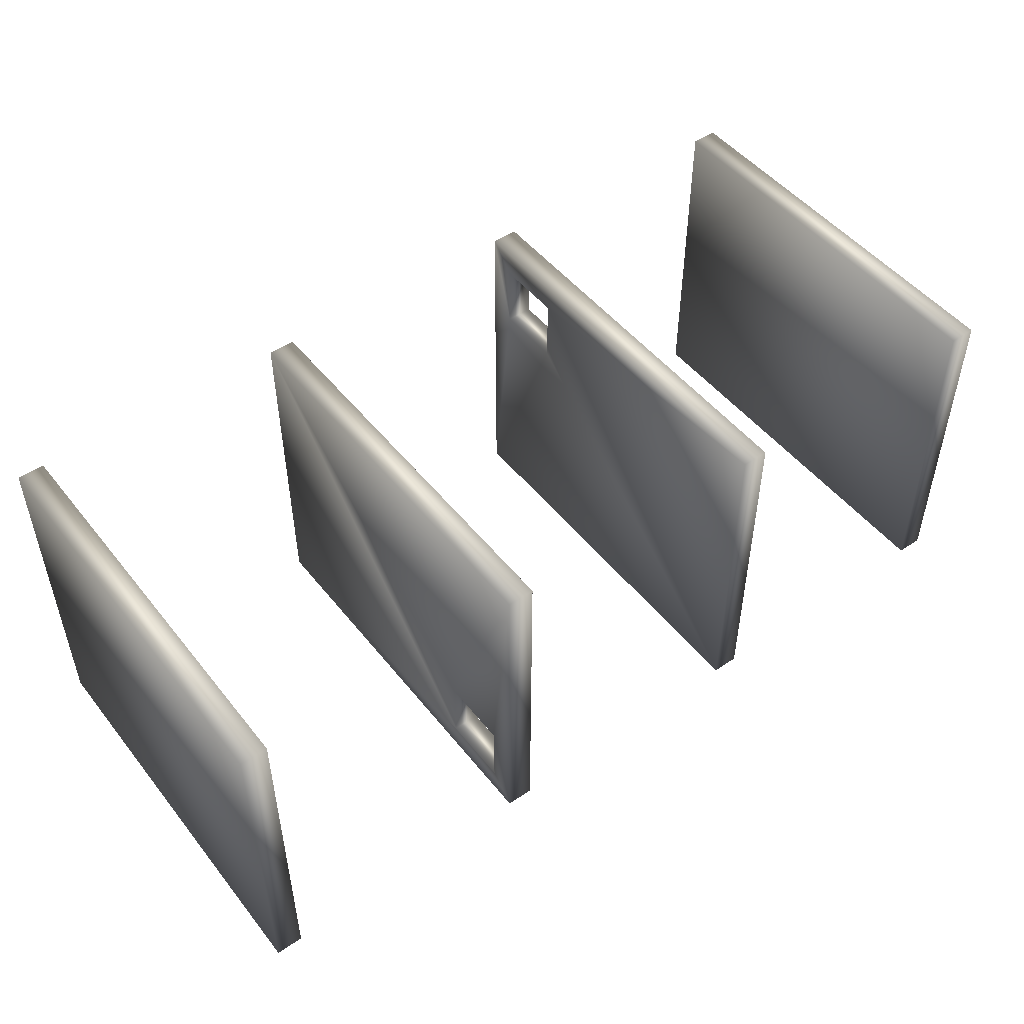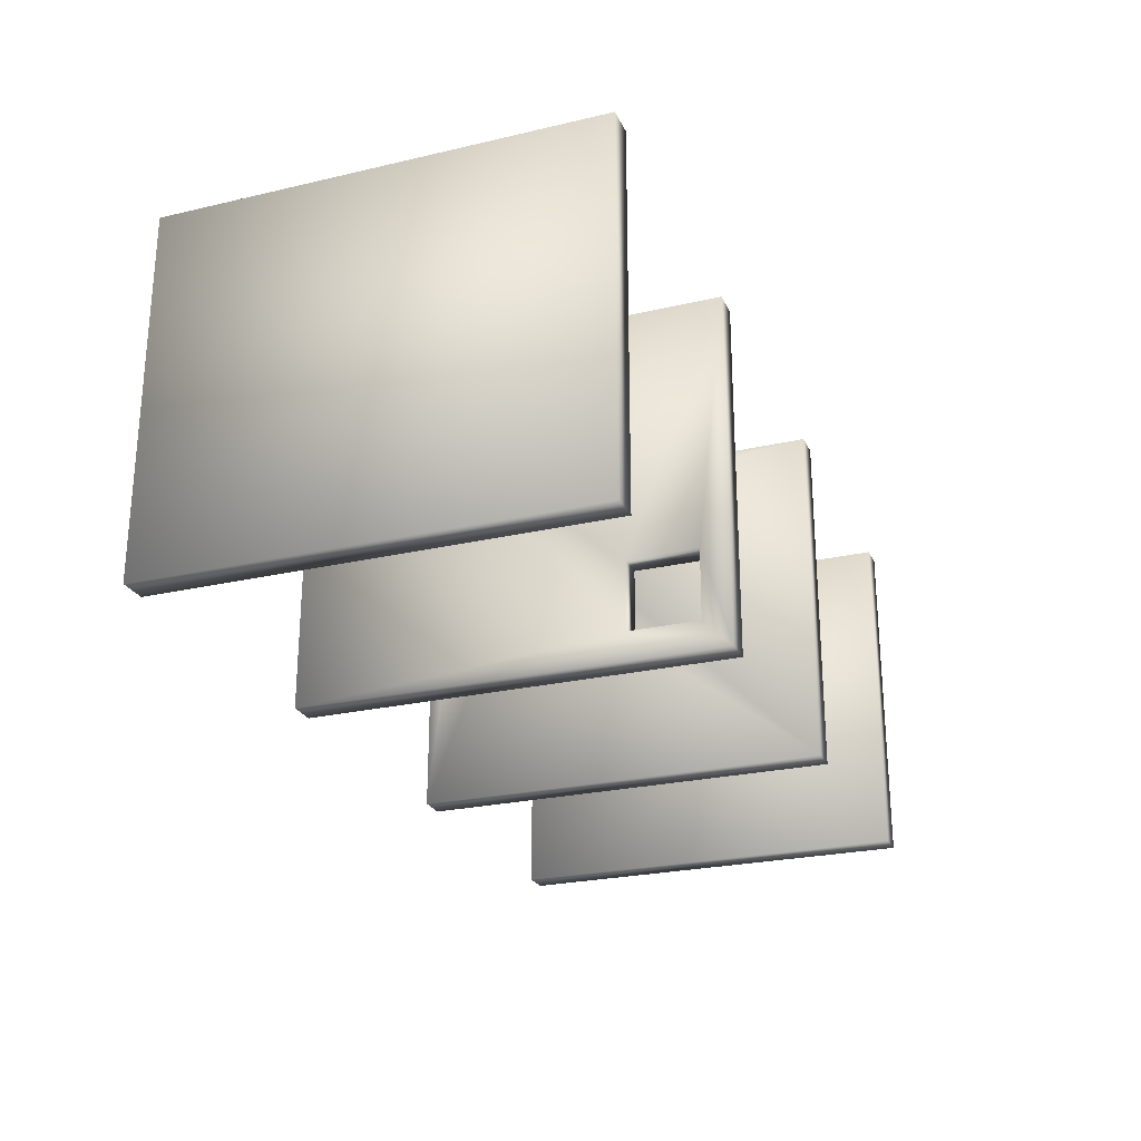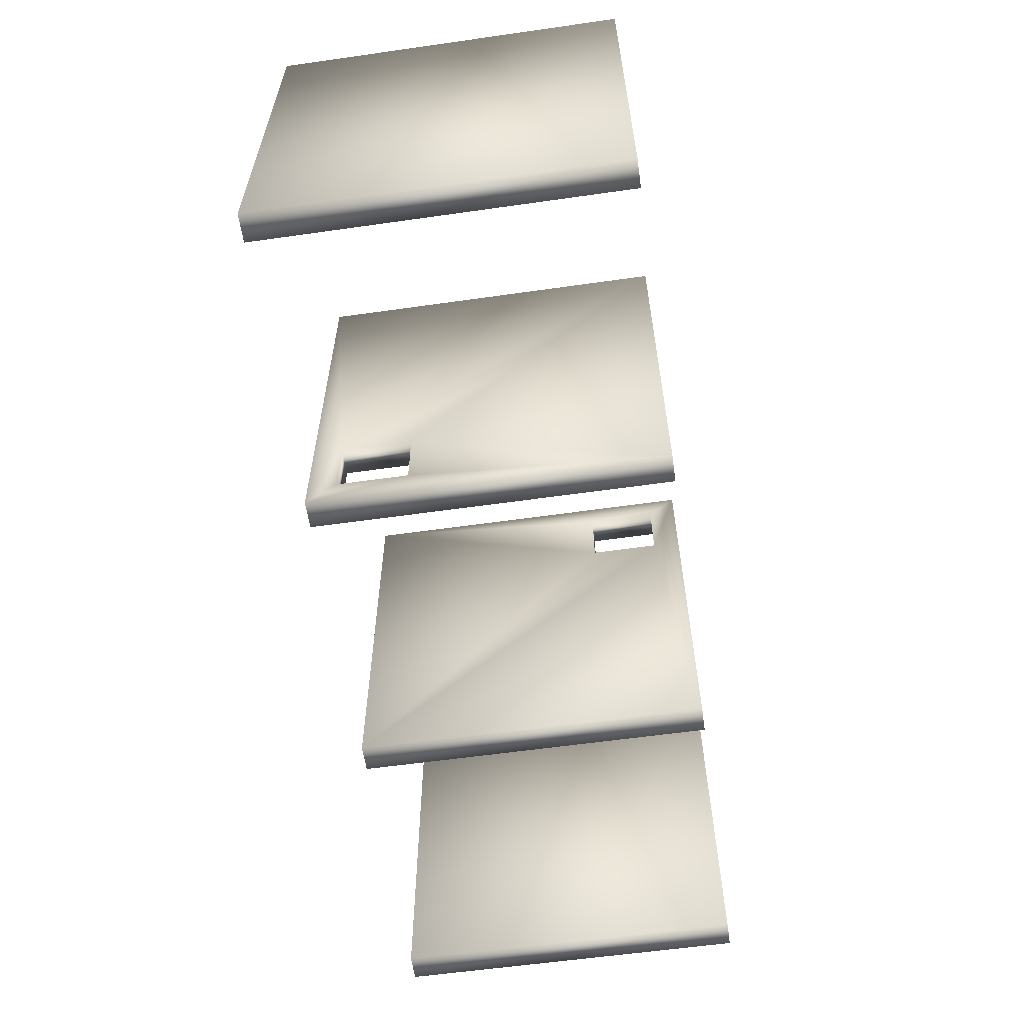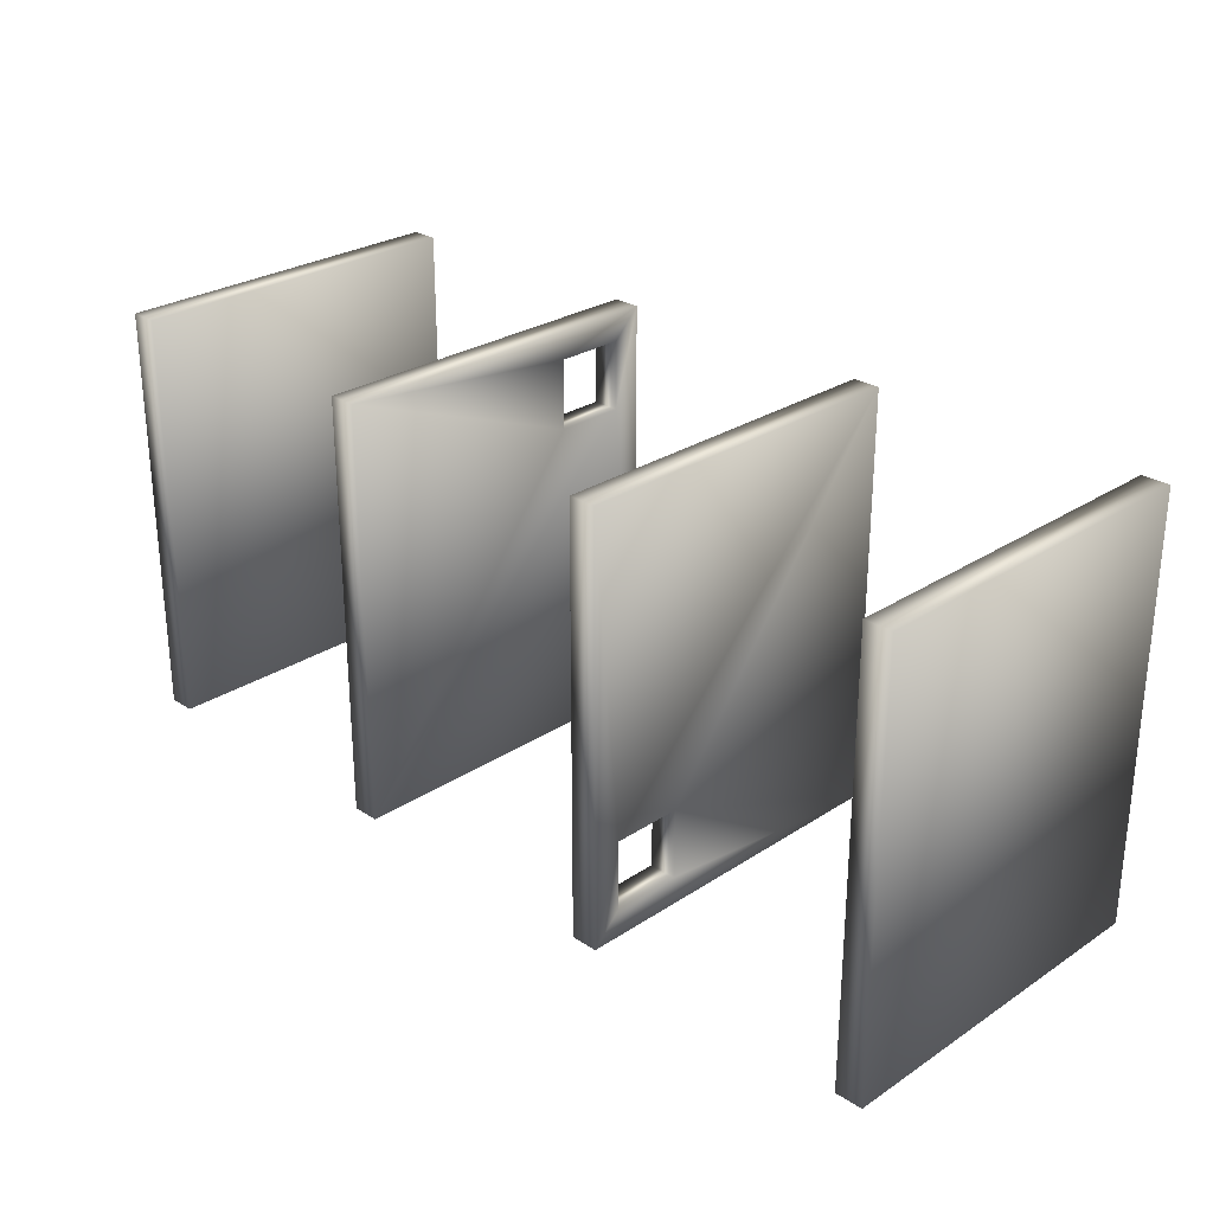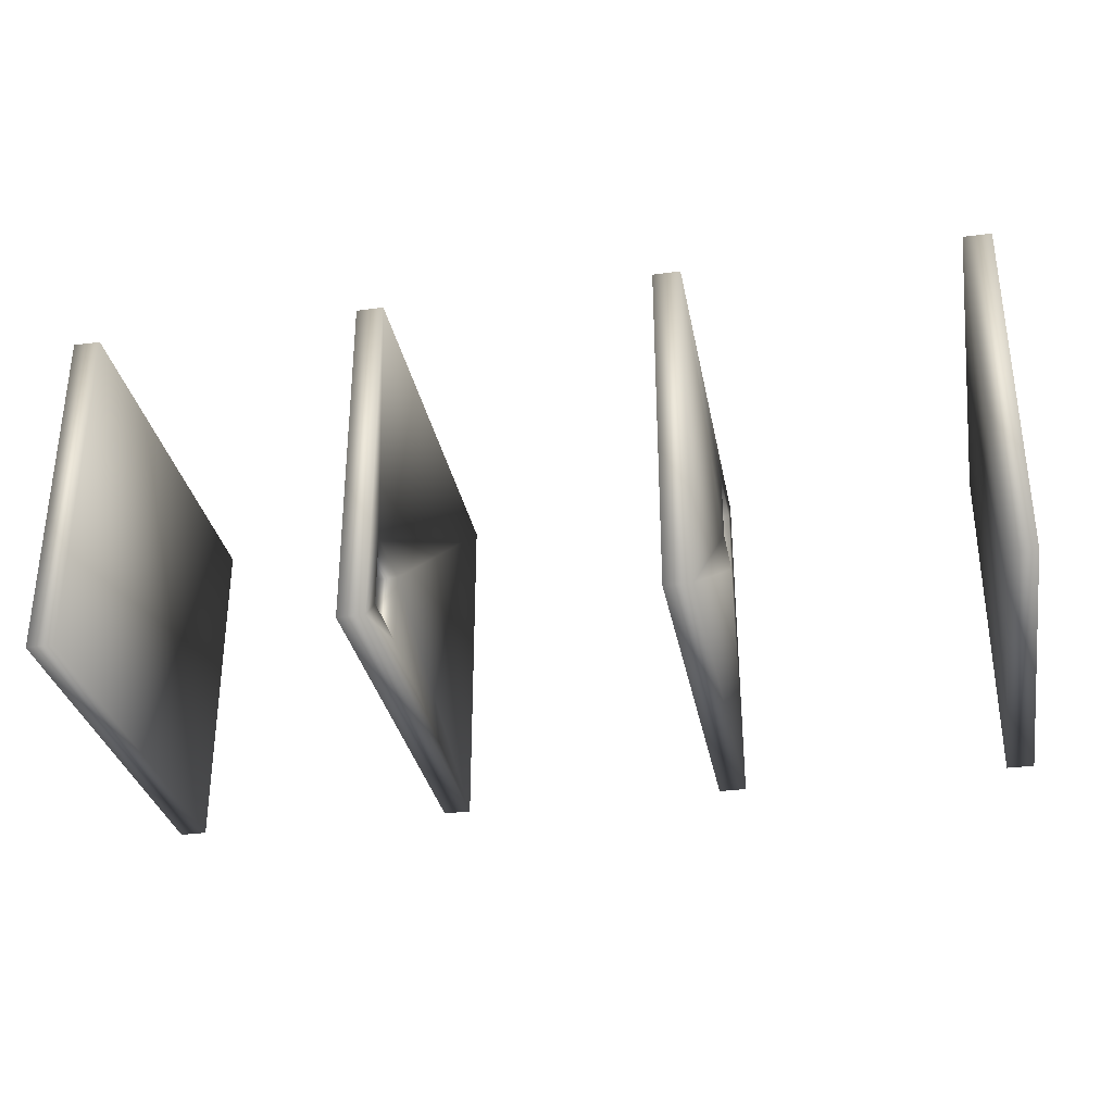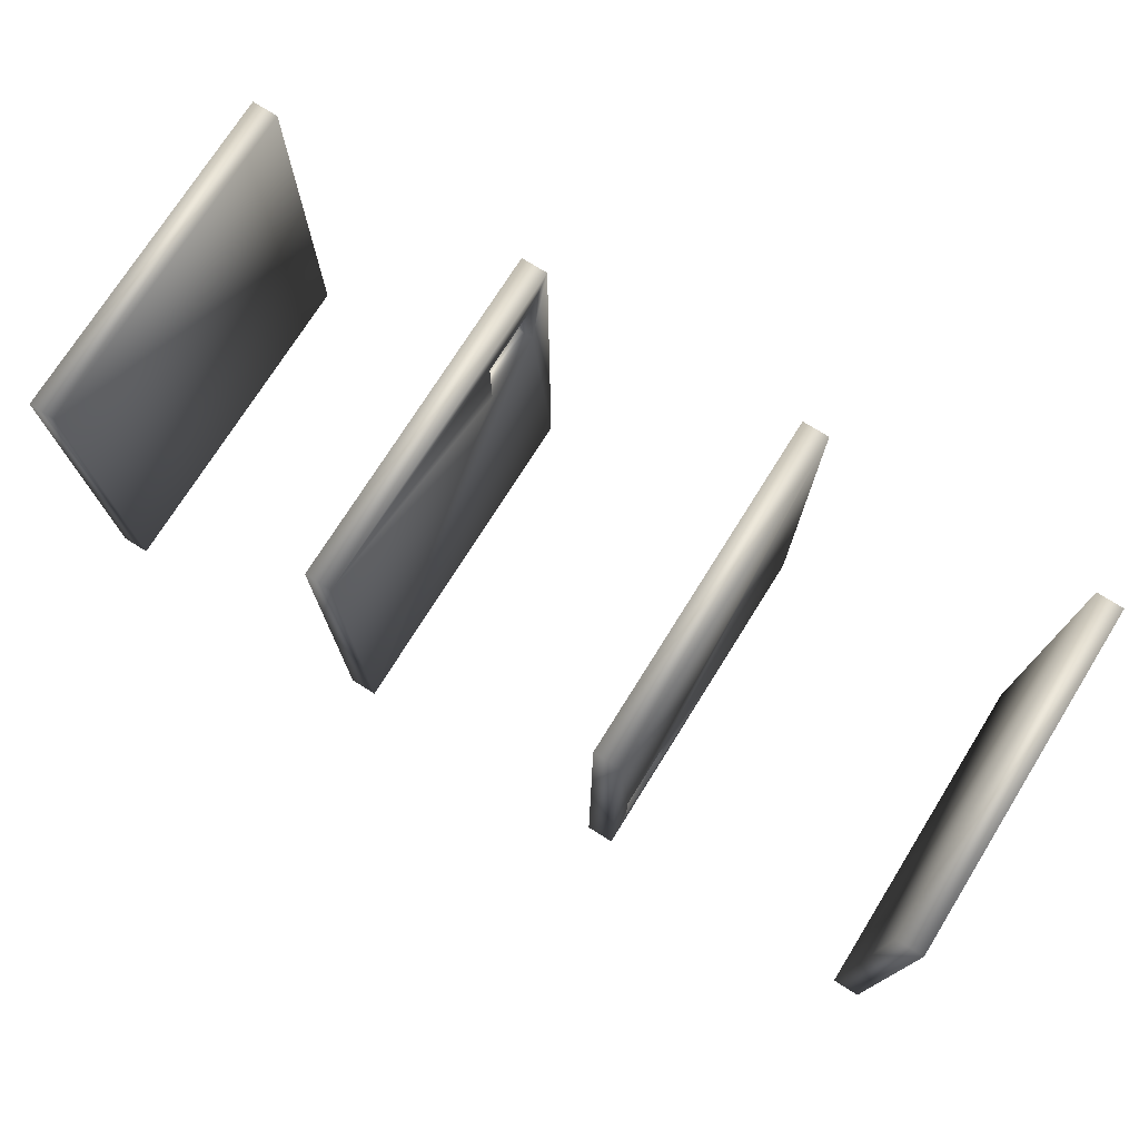
<metadata>
{"format":"obj","ext":"obj","renderer":"f3d","projection":"perspective","resolution":1024,"background":"white","views":[{"elev":49.4,"azim":143.1,"up":"+Y"},{"elev":-24.9,"azim":110.7,"up":"+Y"},{"elev":-59.5,"azim":98.3,"up":"+Z"},{"elev":27.3,"azim":44.9,"up":"+Z"},{"elev":-32.1,"azim":-169.3,"up":"+Y"},{"elev":74.4,"azim":32.1,"up":"+Z"}]}
</metadata>
<code>
v 6.5 2.5 3
v 6.5 1e-06 3
v 6.5 2.5 -0
v 6.5 0 0
v 6.305 0 0
v 6.305 1e-06 3
v 6.305 2.5 3
v 6.305 2.5 -0
v 0.195 0 0
v 0 0 0
v 0.195 2.5 -0
v 0 2.5 -0
v 0.195 2.5 3
v 0 2.5 3
v 0.195 1e-06 3
v 0 1e-06 3
v 4.203 0 0
v 4.398 0 0
v 4.203 1e-06 3
v 4.398 1e-06 3
v 4.203 2.5 3
v 4.398 2.5 3
v 4.203 2.5 -0
v 4.398 2.5 -0
v 4.398 0.2 0.7
v 4.398 0.7 0.7
v 4.398 0.7 0.2
v 4.398 0.2 0.2
v 4.203 0.2 0.2
v 4.203 0.7 0.2
v 4.203 0.2 0.7
v 4.203 0.7 0.7
v 2.102 0 0
v 2.297 0 0
v 2.102 1e-06 3
v 2.297 1e-06 3
v 2.102 2.5 3
v 2.297 2.5 3
v 2.102 2.5 -0
v 2.297 2.5 -0
v 2.297 2.3 2.8
v 2.297 2.3 2.3
v 2.297 1.8 2.8
v 2.297 1.8 2.3
v 2.102 2.3 2.8
v 2.102 1.8 2.8
v 2.102 2.3 2.3
v 2.102 1.8 2.3
v 10 5 6
v 10 2e-06 6
v 10 5 -1e-06
v 10 0 0
v 9.7 0 0
v 9.7 2e-06 6
v 9.7 5 6
v 9.7 5 -1e-06
v 0.3 0 0
v 0 0 0
v 0.3 5 -1e-06
v 0 5 -1e-06
v 0.3 5 6
v -0 5 6
v 0.3 2e-06 6
v -0 2e-06 6
v 6.467 0 0
v 6.767 0 0
v 6.467 2e-06 6
v 6.767 2e-06 6
v 6.467 5 6
v 6.767 5 6
v 6.467 5 -1e-06
v 6.767 5 -1e-06
v 6.767 0.4 1.4
v 6.767 1.4 1.4
v 6.767 1.4 0.4
v 6.767 0.4 0.4
v 6.467 0.4 0.4
v 6.467 1.4 0.4
v 6.467 0.4 1.4
v 6.467 1.4 1.4
v 3.233 0 0
v 3.533 0 0
v 3.233 2e-06 6
v 3.533 2e-06 6
v 3.233 5 6
v 3.533 5 6
v 3.233 5 -1e-06
v 3.533 5 -1e-06
v 3.533 4.6 5.6
v 3.533 4.6 4.6
v 3.533 3.6 5.6
v 3.533 3.6 4.6
v 3.233 4.6 5.6
v 3.233 3.6 5.6
v 3.233 4.6 4.6
v 3.233 3.6 4.6
f 1 2 3
f 3 2 4
f 5 4 6
f 6 4 2
f 6 2 7
f 7 2 1
f 7 1 8
f 8 1 3
f 8 3 5
f 5 3 4
f 8 5 7
f 7 5 6
f 9 10 11
f 11 10 12
f 11 12 13
f 13 12 14
f 13 14 15
f 15 14 16
f 15 16 9
f 9 16 10
f 16 14 10
f 10 14 12
f 13 15 11
f 11 15 9
f 17 18 19
f 19 18 20
f 19 20 21
f 21 20 22
f 21 22 23
f 23 22 24
f 23 24 17
f 17 24 18
f 25 20 18
f 20 25 22
f 22 25 26
f 22 26 24
f 24 26 27
f 24 27 18
f 18 27 28
f 18 28 25
f 17 29 30
f 29 17 31
f 31 17 19
f 31 19 32
f 32 19 21
f 32 21 30
f 30 21 23
f 30 23 17
f 28 27 29
f 29 27 30
f 25 28 31
f 31 28 29
f 26 25 32
f 32 25 31
f 27 26 30
f 30 26 32
f 33 34 35
f 35 34 36
f 35 36 37
f 37 36 38
f 37 38 39
f 39 38 40
f 39 40 33
f 33 40 34
f 38 41 42
f 41 38 43
f 43 38 36
f 43 36 44
f 44 36 34
f 44 34 42
f 42 34 40
f 42 40 38
f 37 45 46
f 45 37 47
f 47 37 39
f 47 39 48
f 48 39 33
f 48 33 46
f 46 33 35
f 46 35 37
f 44 42 48
f 48 42 47
f 43 44 46
f 46 44 48
f 41 43 45
f 45 43 46
f 42 41 47
f 47 41 45

</code>
